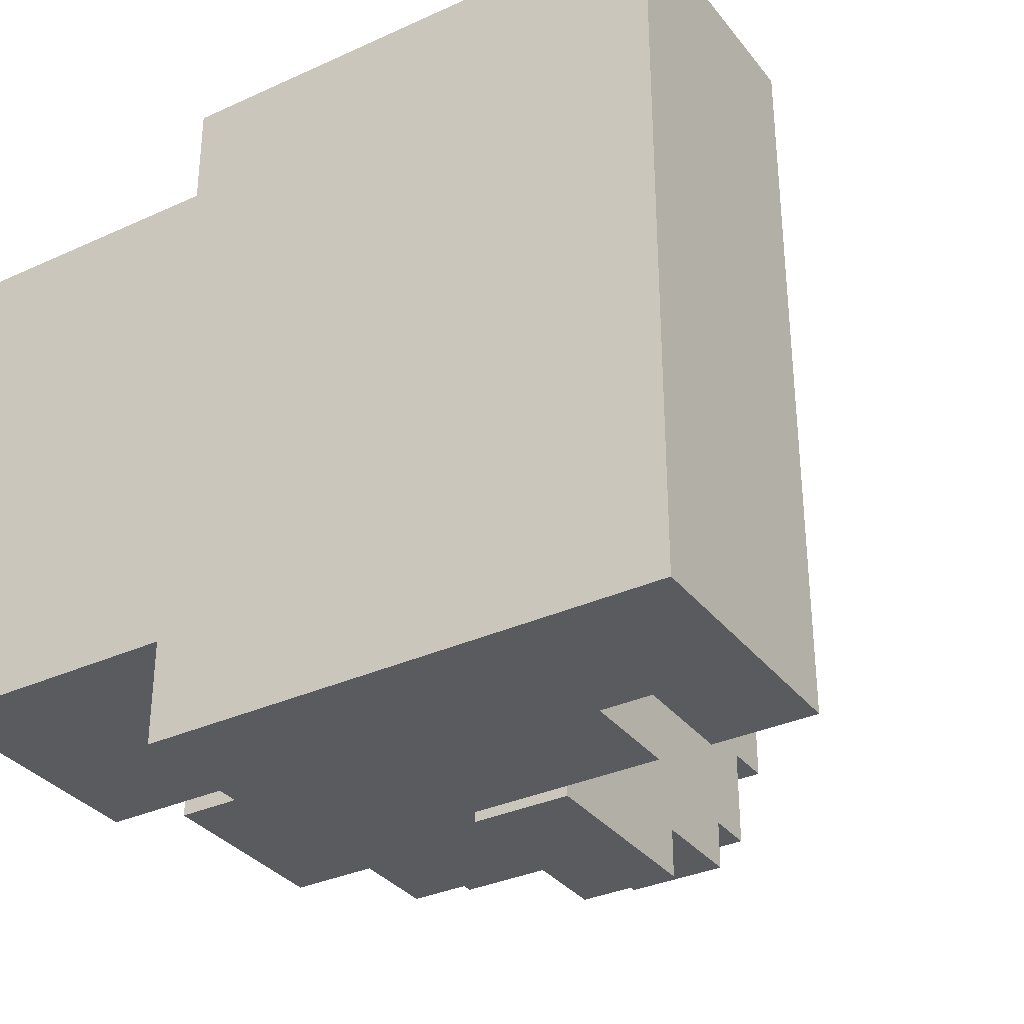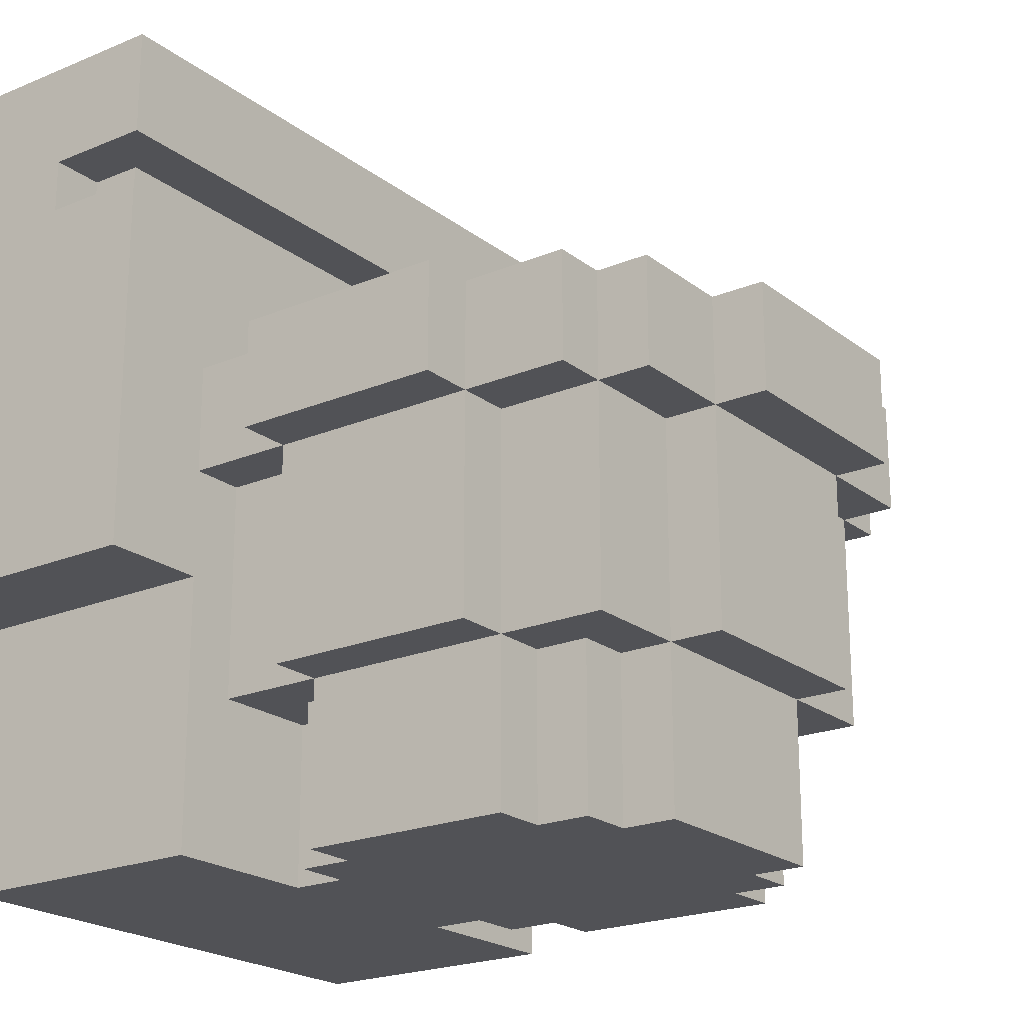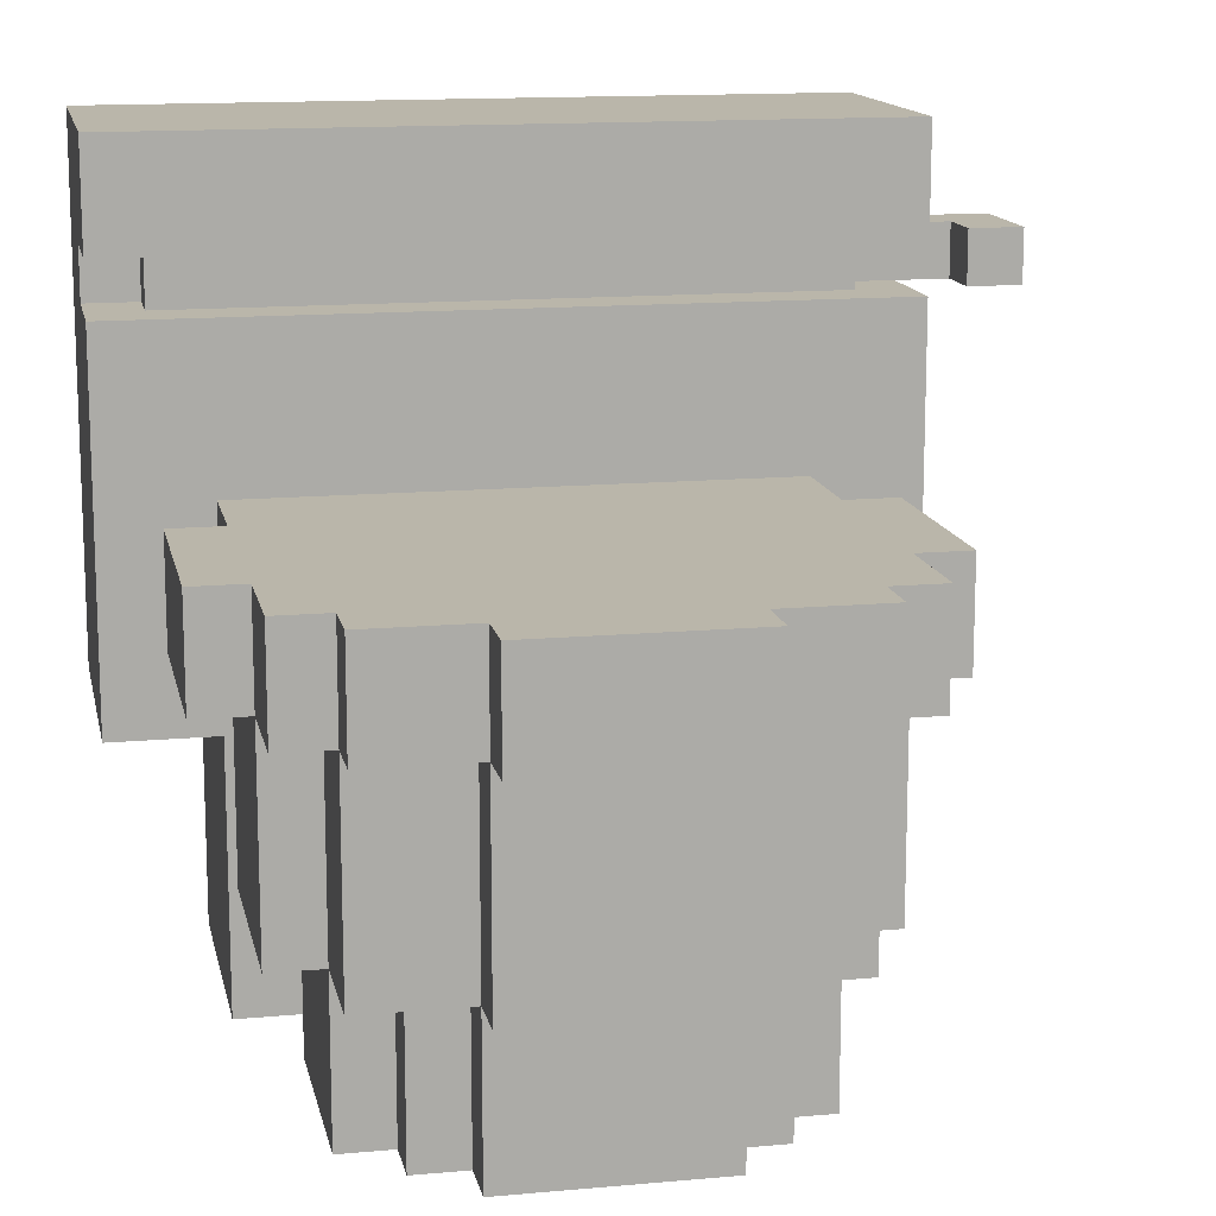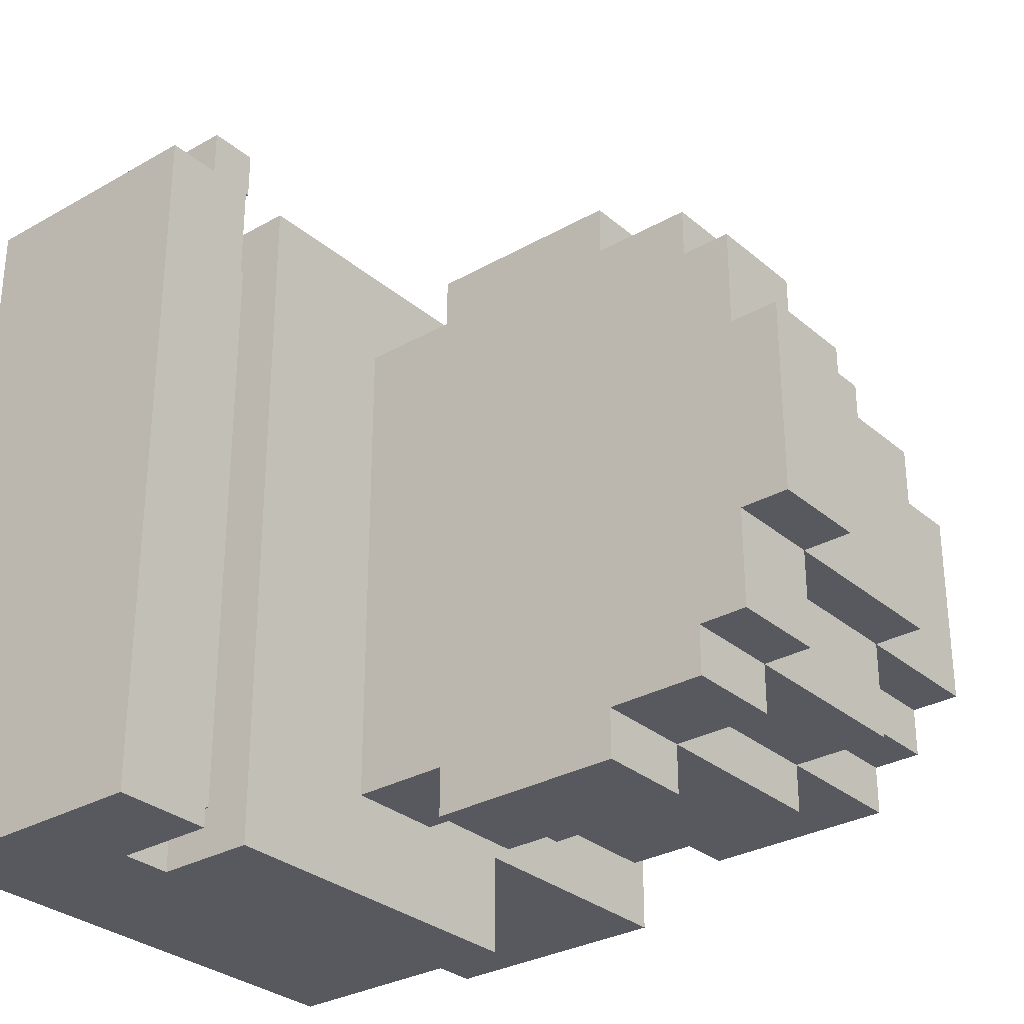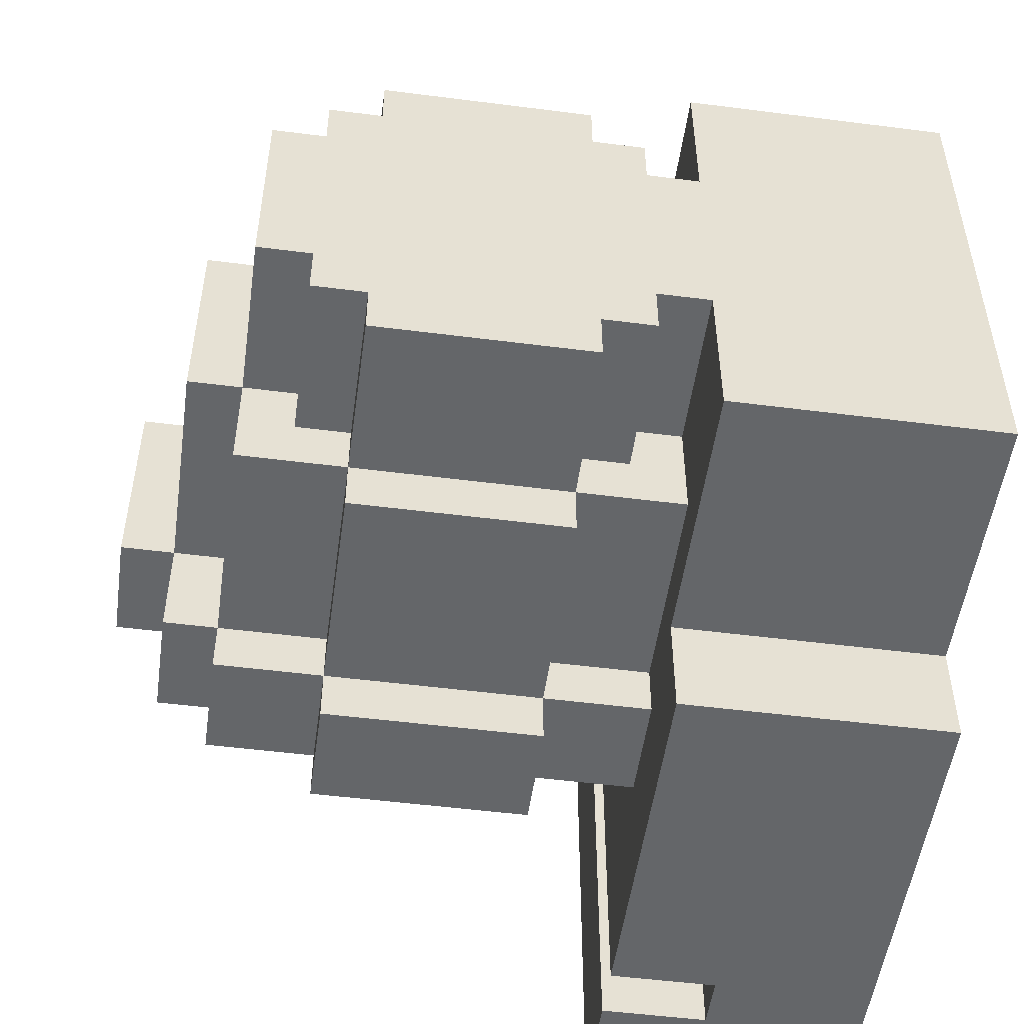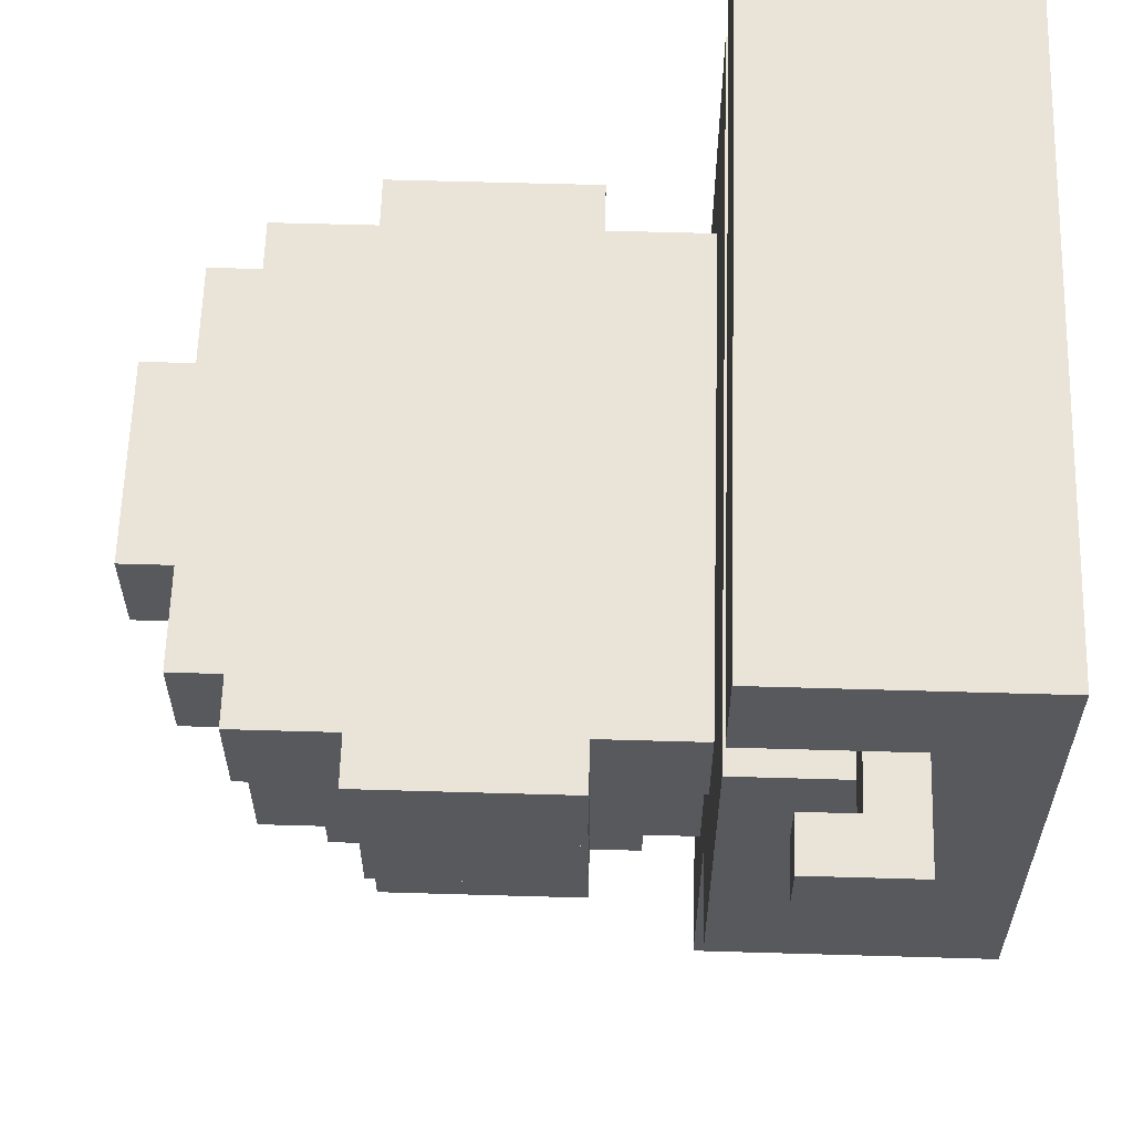
<metadata>
{"format":"obj","ext":"obj","renderer":"f3d","projection":"perspective","resolution":1024,"background":"white","views":[{"elev":-33.5,"azim":122.0,"up":"+Z"},{"elev":-21.2,"azim":-143.3,"up":"+Y"},{"elev":13.8,"azim":-101.5,"up":"+Y"},{"elev":-30.3,"azim":-140.5,"up":"+Z"},{"elev":-51.7,"azim":-7.9,"up":"+Z"},{"elev":61.0,"azim":1.7,"up":"+Y"}]}
</metadata>
<code>
g classic:toliet
v -7.5 7 1
v -7.5 7 -3
v -7.5 9 1
v -7.5 9 -3
v -6.5 3 1
v -6.5 3 -3
v -6.5 7 3
v -6.5 7 1
v -6.5 7 -3
v -6.5 7 -5
v -6.5 9 3
v -6.5 9 1
v -6.5 9 -3
v -6.5 9 -5
v -5.5 0 1
v -5.5 0 -3
v -5.5 3 3
v -5.5 3 1
v -5.5 3 -3
v -5.5 3 -5
v -5.5 7 4
v -5.5 7 3
v -5.5 7 1
v -5.5 7 -3
v -5.5 7 -5
v -5.5 7 -6
v -5.5 9 4
v -5.5 9 3
v -5.5 9 -5
v -5.5 9 -6
v -4.5 0 2
v -4.5 0 1
v -4.5 0 -3
v -4.5 0 -4
v -4.5 3 2
v -4.5 3 1
v -4.5 3 -3
v -4.5 3 -4
v -3.5 0 3
v -3.5 0 2
v -3.5 0 -4
v -3.5 0 -5
v -3.5 3 4
v -3.5 3 3
v -3.5 3 2
v -3.5 3 -4
v -3.5 3 -5
v -3.5 3 -6
v -3.5 7 5
v -3.5 7 4
v -3.5 7 3
v -3.5 7 -5
v -3.5 7 -6
v -3.5 7 -7
v -3.5 9 5
v -3.5 9 4
v -3.5 9 -6
v -3.5 9 -7
v 2.5 0 4
v 2.5 0 1
v 2.5 0 -3
v 2.5 0 -6
v 2.5 3 3
v 2.5 3 1
v 2.5 3 -3
v 2.5 3 -5
v 2.5 5 6
v 2.5 5 4
v 2.5 5 -6
v 2.5 5 -8
v 2.5 7 4
v 2.5 7 3
v 2.5 7 -5
v 2.5 7 -6
v 2.5 9 4
v 2.5 9 -6
v 2.5 12 6
v 2.5 12 -8
v 2.5 13 6
v 2.5 13 -8
v 2.5 15 6
v 2.5 15 -8
v 3.5 12 8
v 3.5 12 7
v 3.5 12 5
v 3.5 12 -7
v 3.5 13 8
v 3.5 13 7
v 3.5 13 5
v 3.5 13 -7
v 4.5 12 7
v 4.5 12 6
v 4.5 12 5
v 4.5 12 -7
v 4.5 12 -8
v 4.5 13 7
v 4.5 13 6
v 4.5 13 5
v 4.5 13 -7
v 4.5 13 -8
v 0.5 0 3
v 0.5 0 2
v 0.5 0 -4
v 0.5 0 -5
v 0.5 3 4
v 0.5 3 3
v 0.5 3 2
v 0.5 3 -4
v 0.5 3 -5
v 0.5 3 -6
v 0.5 7 5
v 0.5 7 4
v 0.5 7 3
v 0.5 7 -5
v 0.5 7 -6
v 0.5 7 -7
v 0.5 9 5
v 0.5 9 4
v 0.5 9 -6
v 0.5 9 -7
v 1.5 0 2
v 1.5 0 1
v 1.5 0 -3
v 1.5 0 -4
v 1.5 3 2
v 1.5 3 1
v 1.5 3 -3
v 1.5 3 -4
v 5.5 12 8
v 5.5 12 6
v 5.5 13 8
v 5.5 13 6
v 7.5 0 4
v 7.5 0 -6
v 7.5 5 6
v 7.5 5 4
v 7.5 5 -6
v 7.5 5 -8
v 7.5 15 6
v 7.5 15 -8
v 3.5 12 8
v 3.5 13 8
v 5.5 12 8
v 5.5 13 8
v 2.5 5 6
v 2.5 12 6
v 2.5 13 6
v 2.5 15 6
v 4.5 12 6
v 4.5 13 6
v 5.5 12 6
v 5.5 13 6
v 7.5 5 6
v 7.5 15 6
v -3.5 7 5
v -3.5 9 5
v 0.5 7 5
v 0.5 9 5
v 3.5 12 5
v 3.5 13 5
v 4.5 12 5
v 4.5 13 5
v -5.5 7 4
v -5.5 9 4
v -3.5 3 4
v -3.5 7 4
v -3.5 9 4
v 0.5 3 4
v 0.5 7 4
v 0.5 9 4
v 2.5 0 4
v 2.5 5 4
v 2.5 7 4
v 2.5 9 4
v 7.5 0 4
v 7.5 5 4
v -6.5 7 3
v -6.5 9 3
v -5.5 3 3
v -5.5 7 3
v -5.5 9 3
v -3.5 0 3
v -3.5 3 3
v -3.5 7 3
v 0.5 0 3
v 0.5 3 3
v 0.5 7 3
v 2.5 3 3
v 2.5 7 3
v -4.5 0 2
v -4.5 3 2
v -3.5 0 2
v -3.5 3 2
v 0.5 0 2
v 0.5 3 2
v 1.5 0 2
v 1.5 3 2
v -7.5 7 1
v -7.5 9 1
v -6.5 3 1
v -6.5 7 1
v -6.5 9 1
v -5.5 0 1
v -5.5 3 1
v -5.5 7 1
v -4.5 0 1
v -4.5 3 1
v 1.5 0 1
v 1.5 3 1
v 2.5 0 1
v 2.5 3 1
v 3.5 12 7
v 3.5 13 7
v 4.5 12 7
v 4.5 13 7
v -7.5 7 -3
v -7.5 9 -3
v -6.5 3 -3
v -6.5 7 -3
v -6.5 9 -3
v -5.5 0 -3
v -5.5 3 -3
v -5.5 7 -3
v -4.5 0 -3
v -4.5 3 -3
v 1.5 0 -3
v 1.5 3 -3
v 2.5 0 -3
v 2.5 3 -3
v -4.5 0 -4
v -4.5 3 -4
v -3.5 0 -4
v -3.5 3 -4
v 0.5 0 -4
v 0.5 3 -4
v 1.5 0 -4
v 1.5 3 -4
v -6.5 7 -5
v -6.5 9 -5
v -5.5 3 -5
v -5.5 7 -5
v -5.5 9 -5
v -3.5 0 -5
v -3.5 3 -5
v -3.5 7 -5
v 0.5 0 -5
v 0.5 3 -5
v 0.5 7 -5
v 2.5 3 -5
v 2.5 7 -5
v -5.5 7 -6
v -5.5 9 -6
v -3.5 3 -6
v -3.5 7 -6
v -3.5 9 -6
v 0.5 3 -6
v 0.5 7 -6
v 0.5 9 -6
v 2.5 0 -6
v 2.5 5 -6
v 2.5 7 -6
v 2.5 9 -6
v 7.5 0 -6
v 7.5 5 -6
v -3.5 7 -7
v -3.5 9 -7
v 0.5 7 -7
v 0.5 9 -7
v 3.5 12 -7
v 3.5 13 -7
v 4.5 12 -7
v 4.5 13 -7
v 2.5 5 -8
v 2.5 12 -8
v 2.5 13 -8
v 2.5 15 -8
v 4.5 12 -8
v 4.5 13 -8
v 7.5 5 -8
v 7.5 15 -8
v 2.5 0 4
v 7.5 0 4
v -3.5 0 3
v 0.5 0 3
v -4.5 0 2
v -3.5 0 2
v 0.5 0 2
v 1.5 0 2
v -5.5 0 1
v -4.5 0 1
v 1.5 0 1
v 2.5 0 1
v -5.5 0 -3
v -4.5 0 -3
v 1.5 0 -3
v 2.5 0 -3
v -4.5 0 -4
v -3.5 0 -4
v 0.5 0 -4
v 1.5 0 -4
v -3.5 0 -5
v 0.5 0 -5
v 2.5 0 -6
v 7.5 0 -6
v -3.5 3 4
v 0.5 3 4
v -5.5 3 3
v -3.5 3 3
v 0.5 3 3
v 2.5 3 3
v -4.5 3 2
v -3.5 3 2
v 0.5 3 2
v 1.5 3 2
v -6.5 3 1
v -5.5 3 1
v -4.5 3 1
v 1.5 3 1
v 2.5 3 1
v -6.5 3 -3
v -5.5 3 -3
v -4.5 3 -3
v 1.5 3 -3
v 2.5 3 -3
v -4.5 3 -4
v -3.5 3 -4
v 0.5 3 -4
v 1.5 3 -4
v -5.5 3 -5
v -3.5 3 -5
v 0.5 3 -5
v 2.5 3 -5
v -3.5 3 -6
v 0.5 3 -6
v 2.5 5 6
v 7.5 5 6
v 2.5 5 4
v 7.5 5 4
v 2.5 5 -6
v 7.5 5 -6
v 2.5 5 -8
v 7.5 5 -8
v -3.5 7 5
v 0.5 7 5
v -5.5 7 4
v -3.5 7 4
v 0.5 7 4
v 2.5 7 4
v -6.5 7 3
v -5.5 7 3
v -3.5 7 3
v 0.5 7 3
v 2.5 7 3
v -7.5 7 1
v -6.5 7 1
v -5.5 7 1
v -7.5 7 -3
v -6.5 7 -3
v -5.5 7 -3
v -6.5 7 -5
v -5.5 7 -5
v -3.5 7 -5
v 0.5 7 -5
v 2.5 7 -5
v -5.5 7 -6
v -3.5 7 -6
v 0.5 7 -6
v 2.5 7 -6
v -3.5 7 -7
v 0.5 7 -7
v 3.5 12 8
v 5.5 12 8
v 3.5 12 7
v 4.5 12 7
v 4.5 12 6
v 5.5 12 6
v 2.5 13 6
v 4.5 13 6
v 3.5 13 5
v 4.5 13 5
v 3.5 13 -7
v 4.5 13 -7
v 2.5 13 -8
v 4.5 13 -8
v -3.5 9 5
v 0.5 9 5
v -5.5 9 4
v -3.5 9 4
v 0.5 9 4
v 2.5 9 4
v -6.5 9 3
v -5.5 9 3
v -7.5 9 1
v -6.5 9 1
v -7.5 9 -3
v -6.5 9 -3
v -6.5 9 -5
v -5.5 9 -5
v -5.5 9 -6
v -3.5 9 -6
v 0.5 9 -6
v 2.5 9 -6
v -3.5 9 -7
v 0.5 9 -7
v 2.5 12 6
v 4.5 12 6
v 3.5 12 5
v 4.5 12 5
v 3.5 12 -7
v 4.5 12 -7
v 2.5 12 -8
v 4.5 12 -8
v 3.5 13 8
v 5.5 13 8
v 3.5 13 7
v 4.5 13 7
v 4.5 13 6
v 5.5 13 6
v 2.5 15 6
v 7.5 15 6
v 2.5 15 -8
v 7.5 15 -8
f 3 2 1
f 4 2 3
f 8 6 5
f 9 6 8
f 11 8 7
f 12 8 11
f 13 10 9
f 14 10 13
f 18 16 15
f 19 16 18
f 22 18 17
f 23 18 22
f 24 20 19
f 25 20 24
f 27 22 21
f 28 22 27
f 29 26 25
f 30 26 29
f 35 32 31
f 36 32 35
f 37 34 33
f 38 34 37
f 44 40 39
f 45 40 44
f 46 42 41
f 47 42 46
f 50 44 43
f 51 44 50
f 52 48 47
f 53 48 52
f 55 50 49
f 56 50 55
f 57 54 53
f 58 54 57
f 63 60 59
f 64 60 63
f 65 62 61
f 66 62 65
f 68 63 59
f 69 62 66
f 71 68 67
f 71 63 68
f 72 63 71
f 73 70 69
f 73 69 66
f 74 70 73
f 75 71 67
f 76 70 74
f 77 75 67
f 77 76 75
f 78 70 76
f 78 76 77
f 81 80 79
f 82 80 81
f 87 84 83
f 88 84 87
f 89 86 85
f 90 86 89
f 96 92 91
f 97 93 92
f 97 92 96
f 98 93 97
f 99 95 94
f 100 95 99
f 101 102 106
f 106 102 107
f 103 104 108
f 108 104 109
f 105 106 112
f 112 106 113
f 109 110 114
f 114 110 115
f 111 112 117
f 117 112 118
f 115 116 119
f 119 116 120
f 121 122 125
f 125 122 126
f 123 124 127
f 127 124 128
f 129 130 131
f 131 130 132
f 133 134 136
f 136 134 137
f 135 136 139
f 137 138 139
f 136 137 139
f 139 138 140
f 143 142 141
f 144 142 143
f 149 146 145
f 150 148 147
f 151 149 145
f 152 148 150
f 153 151 145
f 153 152 151
f 154 148 152
f 154 152 153
f 157 156 155
f 158 156 157
f 161 160 159
f 162 160 161
f 166 164 163
f 167 164 166
f 168 166 165
f 169 166 168
f 173 170 169
f 174 170 173
f 175 172 171
f 176 172 175
f 180 178 177
f 181 178 180
f 183 180 179
f 184 180 183
f 185 183 182
f 186 183 185
f 188 187 186
f 189 187 188
f 192 191 190
f 193 191 192
f 196 195 194
f 197 195 196
f 201 199 198
f 202 199 201
f 204 201 200
f 205 201 204
f 206 204 203
f 207 204 206
f 210 209 208
f 211 209 210
f 212 213 214
f 214 213 215
f 216 217 219
f 219 217 220
f 218 219 222
f 222 219 223
f 221 222 224
f 224 222 225
f 226 227 228
f 228 227 229
f 230 231 232
f 232 231 233
f 234 235 236
f 236 235 237
f 238 239 241
f 241 239 242
f 240 241 244
f 244 241 245
f 243 244 246
f 246 244 247
f 247 248 249
f 249 248 250
f 251 252 254
f 254 252 255
f 253 254 256
f 256 254 257
f 257 258 261
f 261 258 262
f 259 260 263
f 263 260 264
f 265 266 267
f 267 266 268
f 269 270 271
f 271 270 272
f 273 274 277
f 275 276 278
f 273 277 279
f 277 278 279
f 278 276 280
f 279 278 280
f 286 284 283
f 287 284 286
f 290 286 285
f 290 288 287
f 290 287 286
f 291 288 290
f 292 282 281
f 293 291 290
f 293 292 291
f 293 290 289
f 294 292 293
f 295 292 294
f 296 282 292
f 296 292 295
f 297 295 294
f 298 295 297
f 299 295 298
f 300 295 299
f 301 299 298
f 302 299 301
f 303 282 296
f 304 282 303
f 308 306 305
f 309 306 308
f 311 308 307
f 312 308 311
f 313 310 309
f 314 310 313
f 316 311 307
f 317 311 316
f 318 310 314
f 319 310 318
f 320 316 315
f 321 316 320
f 325 322 321
f 328 324 323
f 329 326 325
f 329 325 321
f 330 326 329
f 331 328 327
f 332 324 328
f 332 328 331
f 333 331 330
f 334 331 333
f 337 336 335
f 338 336 337
f 341 340 339
f 342 340 341
f 346 344 343
f 347 344 346
f 350 346 345
f 351 346 350
f 352 348 347
f 353 348 352
f 355 350 349
f 356 350 355
f 357 355 354
f 358 355 357
f 360 359 358
f 361 359 360
f 365 362 361
f 366 362 365
f 367 364 363
f 368 364 367
f 369 367 366
f 370 367 369
f 373 372 371
f 374 372 373
f 375 372 374
f 376 372 375
f 379 378 377
f 380 378 379
f 381 379 377
f 383 381 377
f 383 382 381
f 384 382 383
f 385 386 388
f 388 386 389
f 387 388 392
f 389 390 392
f 388 389 392
f 391 392 394
f 393 394 395
f 394 392 396
f 395 394 396
f 396 392 397
f 392 390 398
f 397 392 398
f 398 390 399
f 399 390 400
f 400 390 401
f 401 390 402
f 400 401 403
f 403 401 404
f 405 406 407
f 407 406 408
f 405 407 409
f 405 409 411
f 409 410 411
f 411 410 412
f 413 414 415
f 415 414 416
f 416 414 417
f 417 414 418
f 419 420 421
f 421 420 422

</code>
